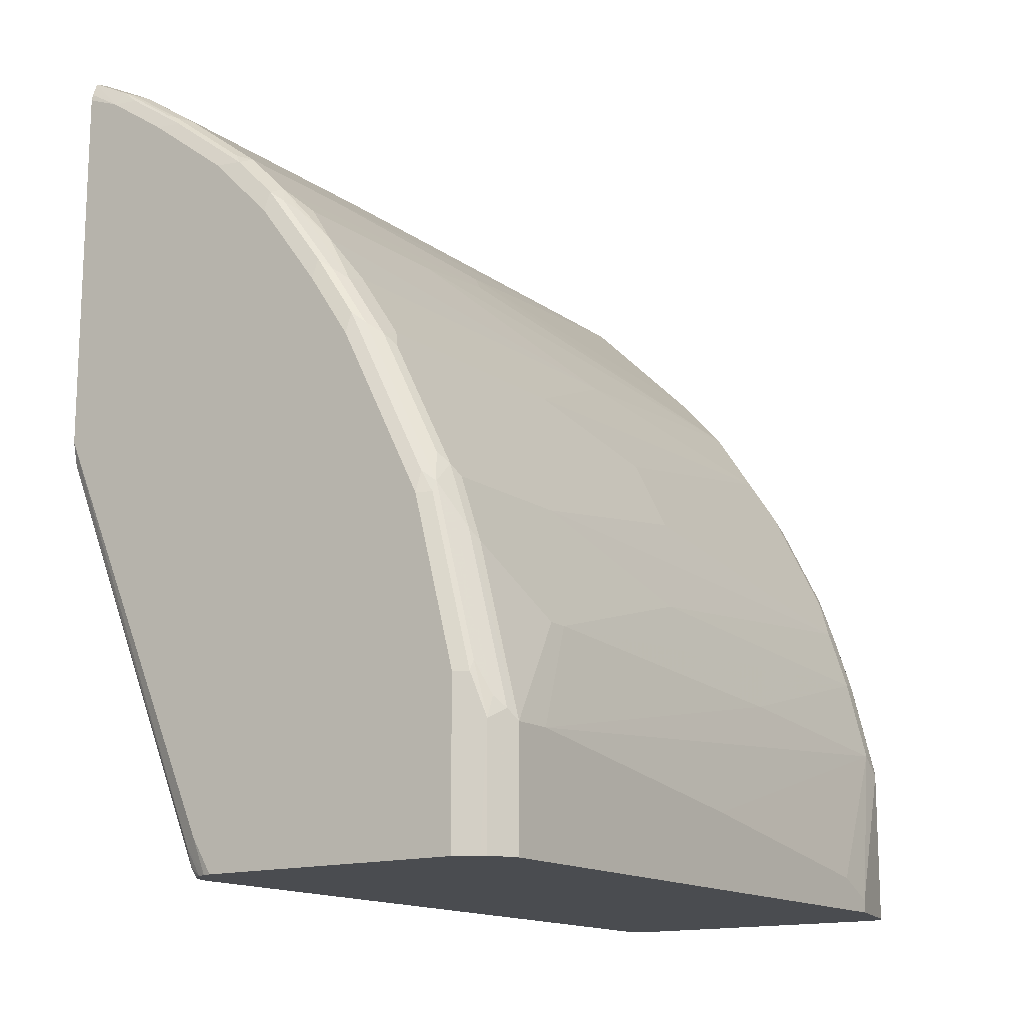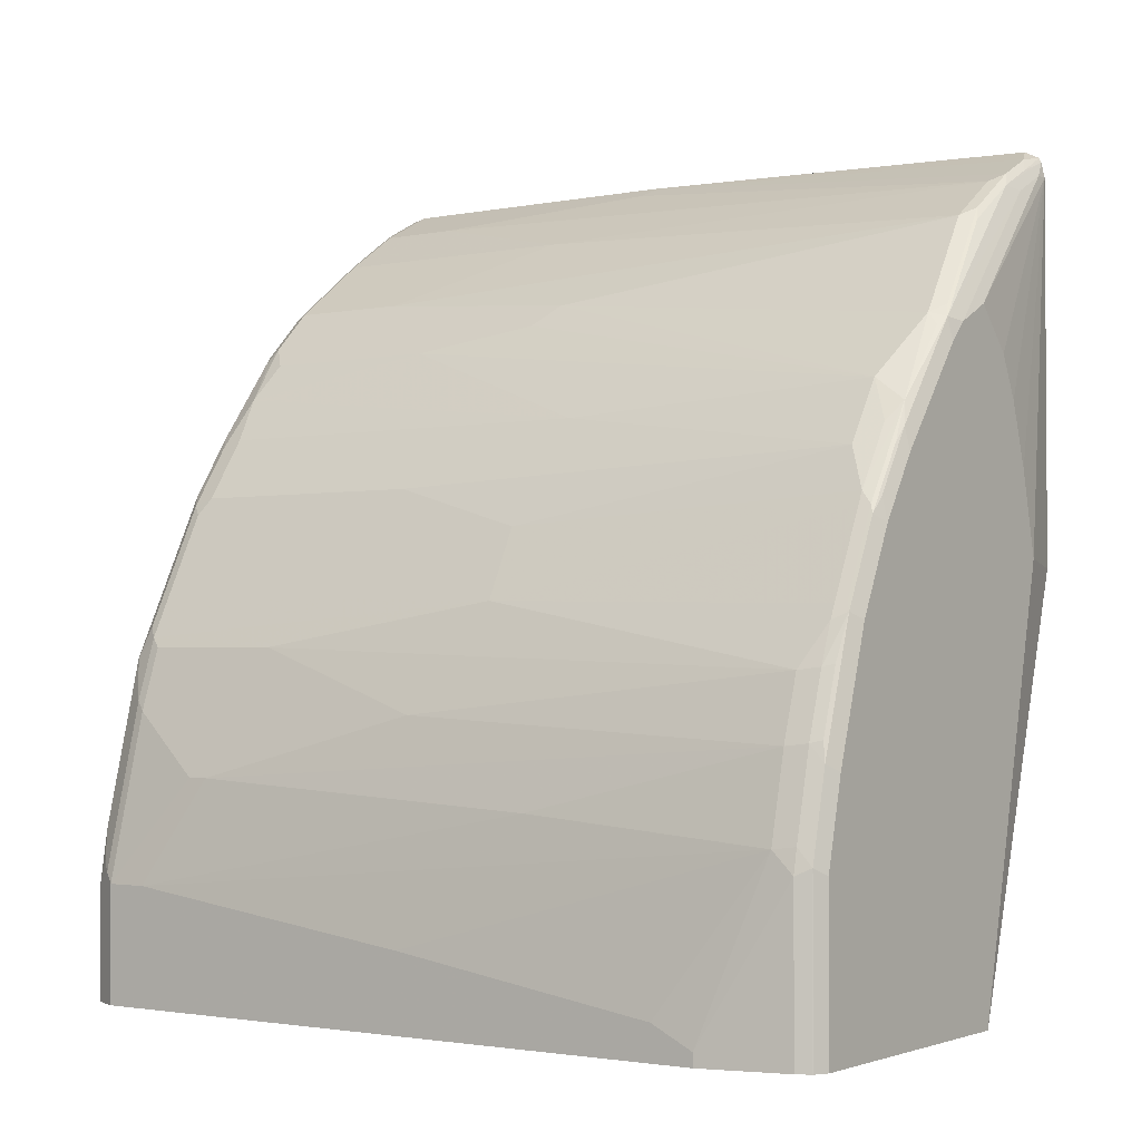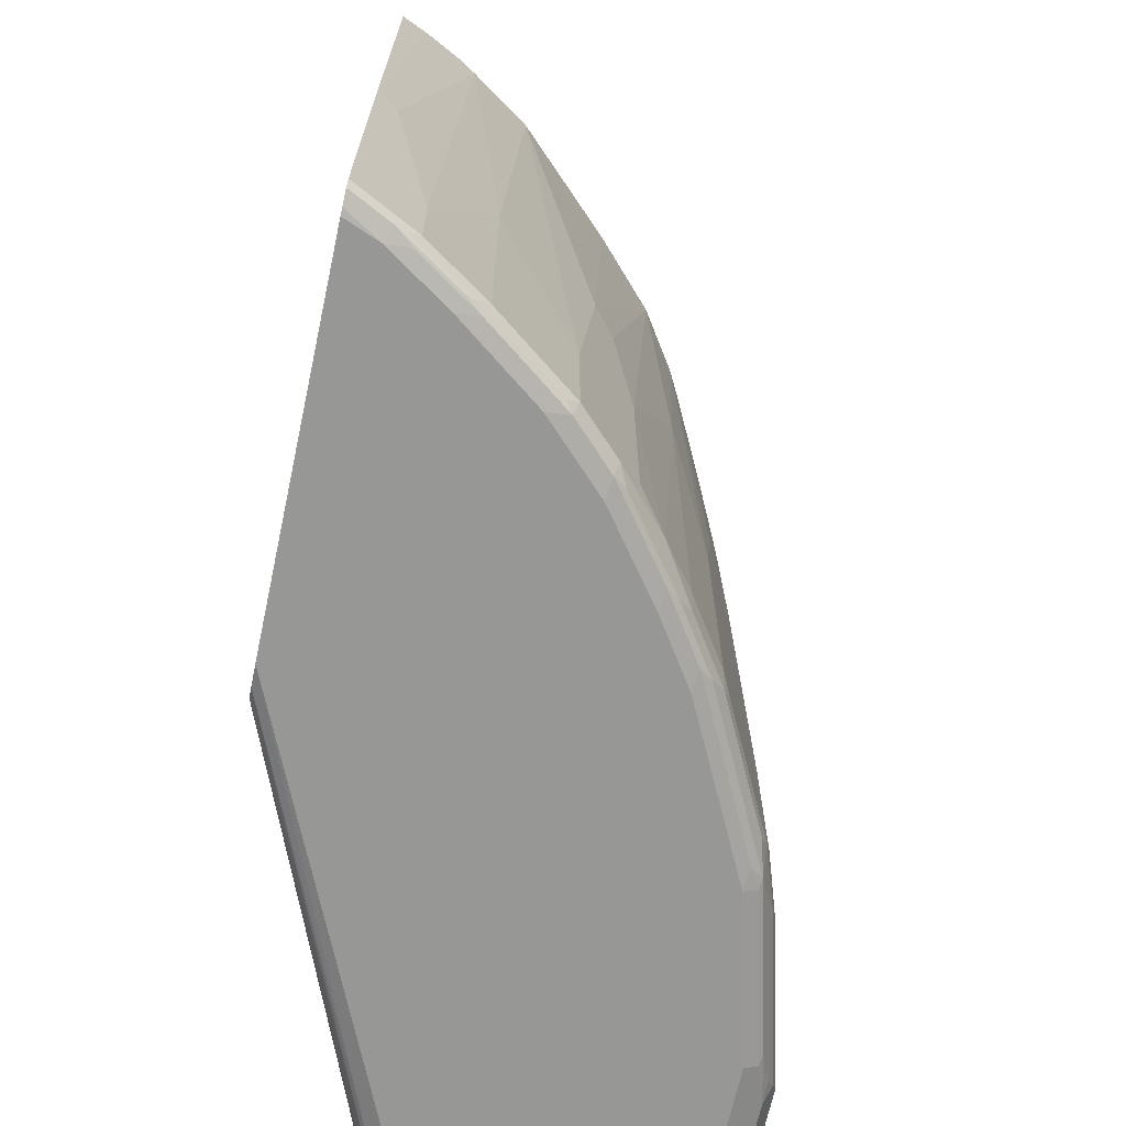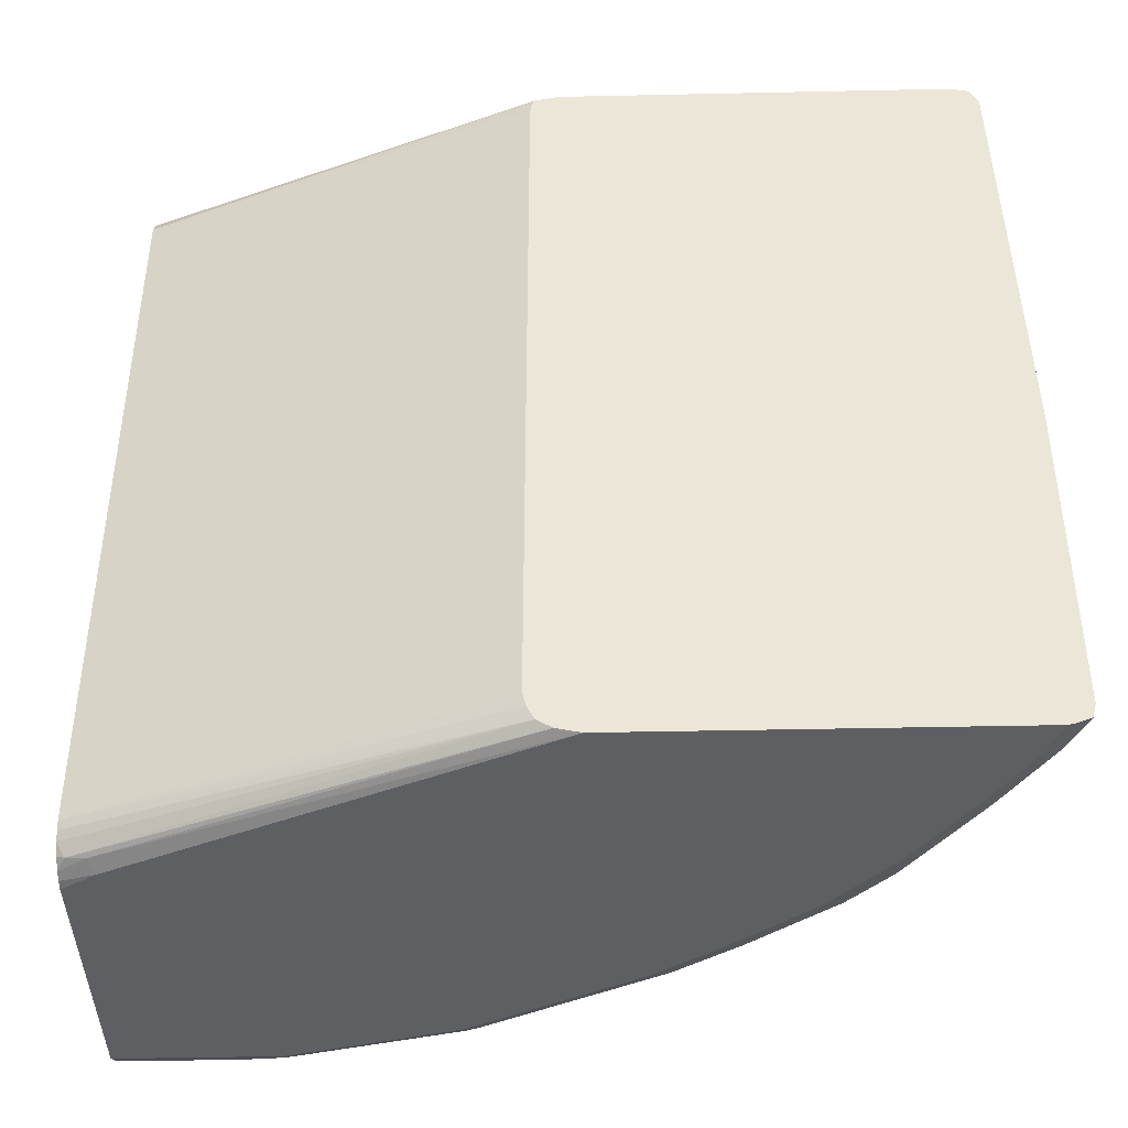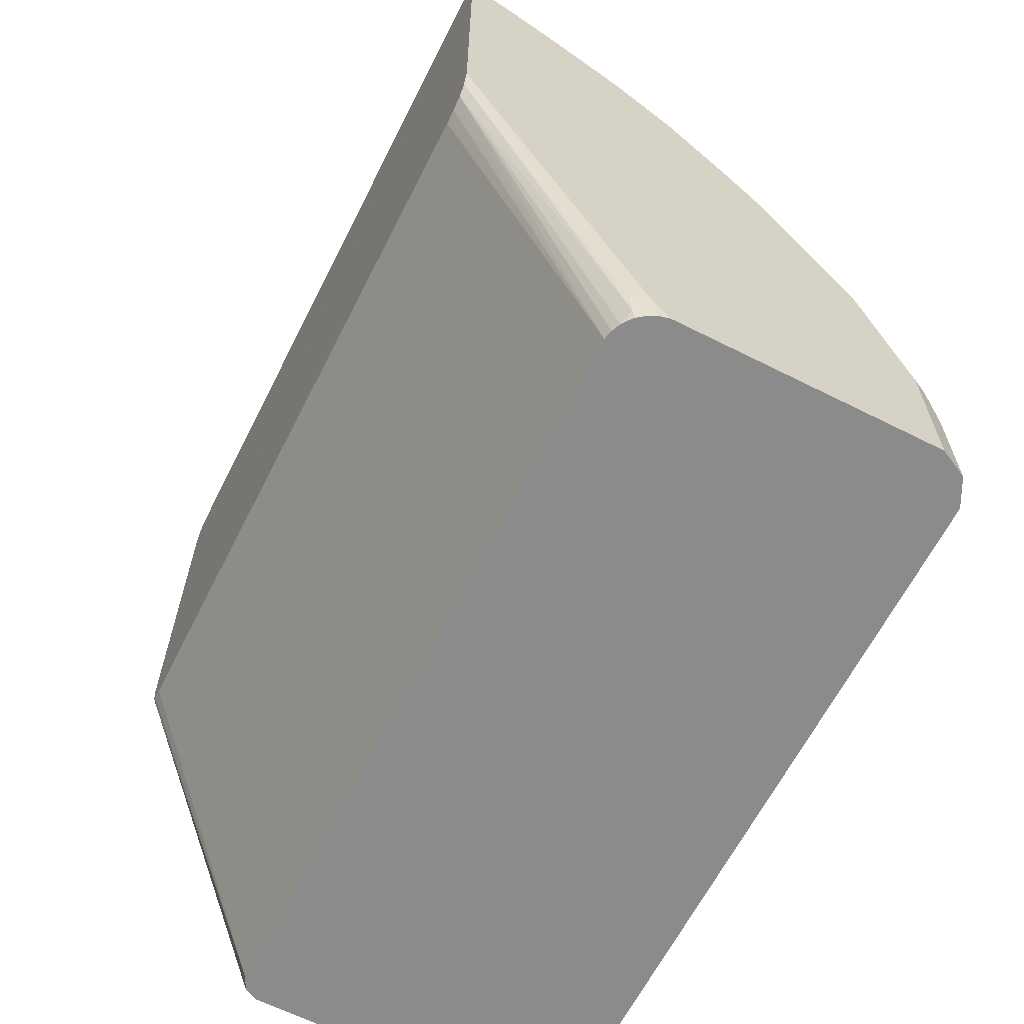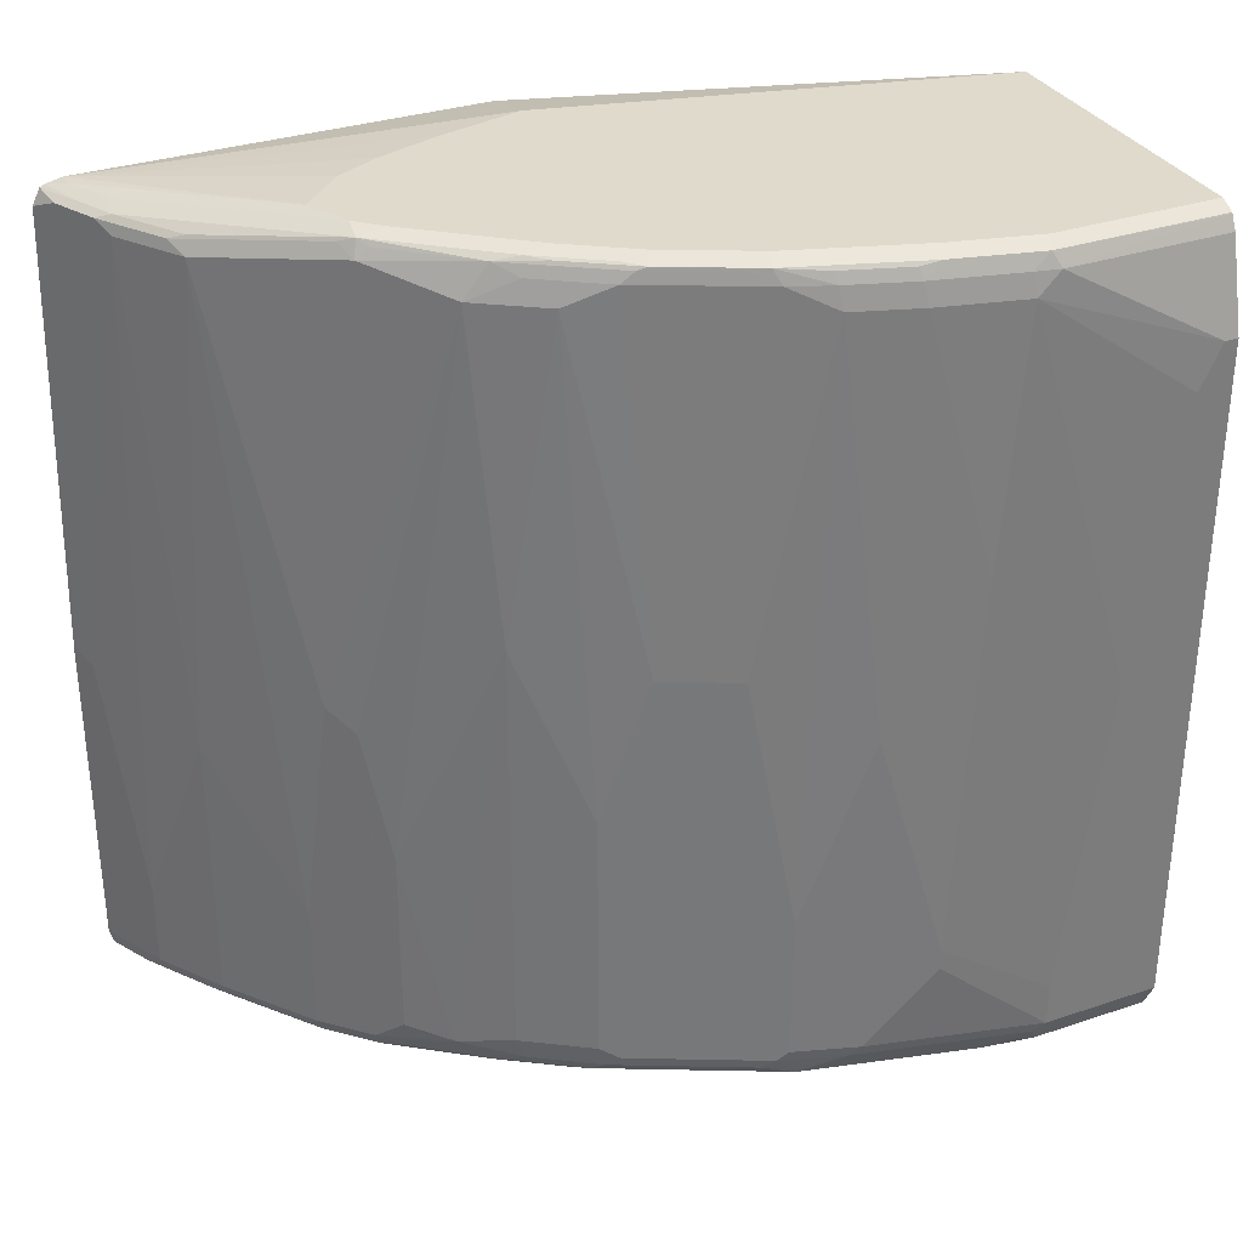
<metadata>
{"format":"obj","ext":"obj","renderer":"f3d","projection":"perspective","resolution":1024,"background":"white","views":[{"elev":-14.8,"azim":34.4,"up":"+Z"},{"elev":-2.1,"azim":125.0,"up":"+Z"},{"elev":-68.1,"azim":-12.3,"up":"+Y"},{"elev":-41.8,"azim":-88.5,"up":"+Y"},{"elev":-64.0,"azim":-26.9,"up":"+Z"},{"elev":32.5,"azim":65.0,"up":"+Y"}]}
</metadata>
<code>
v 0.8746 0.3975 0.007509
v 0.887 0.3914 0.007509
v 0.5964 0.3975 0.007509
v 0.8746 0.3975 0.1591
v 0.8879 0.3909 0.007509
v 0.8879 0.3909 0.1657
v 0.5914 0.3951 0.007509
v 0.424 0.3777 0.4109
v 0.497 0.3975 0.4174
v 0.8548 0.3975 0.2386
v 0.8884 0.3901 0.007509
v 0.8896 0.3777 0.1814
v 0.8945 0.3777 0.1591
v 0.868 0.3909 0.2452
v 0.5831 0.3909 0.007509
v 0.424 0.3727 0.3886
v 0.424 0.3777 0.7752
v 0.5169 0.3975 0.4969
v 0.8349 0.3975 0.2982
v 0.8945 0.3777 0.007509
v 0.8945 0.3578 0.179
v 0.8697 0.3777 0.2609
v 0.9144 0.2982 0.01995
v 0.8481 0.3909 0.3049
v 0.8647 0.3876 0.2634
v 0.5765 0.3777 0.007509
v 0.424 0.3684 0.3864
v 0.424 0.3744 0.7903
v 0.4374 0.3777 0.7752
v 0.5964 0.3975 0.6361
v 0.5765 0.3975 0.6162
v 0.5566 0.3975 0.5963
v 0.5367 0.3975 0.5565
v 0.815 0.3975 0.3578
v 0.9144 0.2982 0.007509
v 0.9144 -0.2982 0.1193
v 0.9144 7.394e-05 0.07954
v 0.9144 0.2584 0.03979
v 0.8746 0.3578 0.2585
v 0.8945 0.1192 0.1988
v 0.8498 0.3777 0.3206
v 0.8283 0.3909 0.3645
v 0.8448 0.3876 0.323
v 0.5765 -0.3379 0.007509
v 0.424 0.3578 0.3844
v 0.424 0.3722 0.7946
v 0.4572 0.3727 0.7777
v 0.497 0.3727 0.7578
v 0.4771 0.3777 0.7553
v 0.6362 0.3975 0.6162
v 0.7951 0.3975 0.3976
v 0.9144 -0.3379 0.007509
v 0.8945 -0.2385 0.2187
v 0.9144 -0.3379 0.1193
v 0.8548 0.3578 0.3181
v 0.8746 -0.01981 0.2783
v 0.8349 0.3777 0.3578
v 0.8084 0.3909 0.4042
v 0.8249 0.3876 0.3728
v 0.5787 -0.3465 0.007509
v 0.424 -0.3643 0.3944
v 0.424 -0.3578 0.3911
v 0.424 -0.3513 0.3878
v 0.424 -0.3379 0.3844
v 0.424 0.358 0.8017
v 0.4241 0.3578 0.8018
v 0.4473 0.3678 0.7901
v 0.5566 0.3727 0.7181
v 0.656 0.3926 0.6187
v 0.4871 0.3678 0.7703
v 0.656 0.3975 0.5963
v 0.7752 0.3975 0.4373
v 0.9011 -0.3644 0.007509
v 0.8945 -0.2584 0.2187
v 0.8548 -0.1988 0.338
v 0.9094 -0.3479 0.1292
v 0.9011 -0.3644 0.1193
v 0.8746 -0.3379 0.2783
v 0.8697 -0.3479 0.2882
v 0.8349 0.03969 0.3778
v 0.8283 0.3777 0.3711
v 0.7885 0.3909 0.4439
v 0.7852 0.3876 0.4522
v 0.5822 -0.3551 0.007509
v 0.424 -0.3727 0.4085
v 0.5864 -0.3678 0.01491
v 0.424 0.3578 0.8018
v 0.424 -0.05305 0.8118
v 0.4274 -0.04963 0.81
v 0.5467 0.3678 0.7305
v 0.6461 0.3876 0.6311
v 0.6627 0.3777 0.6228
v 0.666 0.3876 0.6113
v 0.7256 0.3876 0.5417
v 0.7355 0.3926 0.5193
v 0.5036 0.3578 0.762
v 0.7355 0.3975 0.4969
v 0.7752 0.3926 0.4596
v 0.8961 -0.3669 0.007509
v 0.8548 -0.3379 0.338
v 0.8498 -0.3479 0.3479
v 0.902 -0.3578 0.1392
v 0.8896 -0.3678 0.169
v 0.8879 -0.371 0.1591
v 0.8498 -0.3678 0.328
v 0.8622 -0.3578 0.2982
v 0.7885 0.3777 0.4506
v 0.8018 0.03969 0.4439
v 0.7951 -0.09934 0.4572
v 0.7902 -0.3479 0.4671
v 0.8299 -0.3479 0.3877
v 0.7488 0.3909 0.5036
v 0.7819 0.3777 0.4638
v 0.5894 -0.3648 0.007509
v 0.424 -0.3776 0.4307
v 0.5831 -0.371 0.03317
v 0.5991 -0.372 0.007509
v 0.424 -0.3578 0.8118
v 0.444 -0.05957 0.8018
v 0.5632 0.3578 0.7223
v 0.6428 -0.01981 0.6626
v 0.7222 0.3578 0.5632
v 0.7421 0.3777 0.5234
v 0.5434 -0.09934 0.7421
v 0.4837 -0.2783 0.7819
v 0.8829 -0.3735 0.007509
v 0.8423 -0.3578 0.3578
v 0.8746 -0.3776 0.1591
v 0.8481 -0.371 0.3181
v 0.8399 -0.3678 0.3479
v 0.8374 -0.3727 0.338
v 0.762 0.3578 0.5036
v 0.7819 -0.09934 0.4836
v 0.7819 -0.3379 0.4836
v 0.7827 -0.3578 0.477
v 0.8224 -0.3578 0.3976
v 0.424 -0.3776 0.7886
v 0.5964 -0.3776 0.03979
v 0.6077 -0.3755 0.007509
v 0.424 -0.3708 0.8085
v 0.4241 -0.371 0.8084
v 0.444 -0.3578 0.8018
v 0.6229 -0.2385 0.6825
v 0.6627 -0.03969 0.6427
v 0.7421 0.05957 0.5433
v 0.6825 -0.159 0.6228
v 0.5434 -0.3578 0.7421
v 0.4837 -0.3578 0.7819
v 0.8746 -0.3776 0.007509
v 0.8101 -0.3678 0.4076
v 0.8349 -0.3776 0.3181
v 0.8175 -0.3727 0.3778
v 0.7421 -0.3379 0.5433
v 0.7703 -0.3678 0.487
v 0.7802 -0.3678 0.4671
v 0.7429 -0.3578 0.5367
v 0.4572 -0.3776 0.7752
v 0.424 -0.3762 0.7951
v 0.6162 -0.3776 0.007509
v 0.424 -0.371 0.8084
v 0.4324 -0.3678 0.8051
v 0.424 -0.3712 0.8082
v 0.4639 -0.371 0.7885
v 0.6229 -0.3578 0.6825
v 0.6627 -0.3578 0.6427
v 0.7106 -0.3479 0.5864
v 0.6825 -0.3379 0.6228
v 0.5318 -0.3678 0.7454
v 0.4721 -0.3678 0.7852
v 0.7579 -0.3727 0.4969
v 0.7951 -0.3776 0.3976
v 0.7305 -0.3678 0.5466
v 0.6833 -0.3578 0.6162
v 0.5169 -0.3776 0.7355
v 0.4796 -0.3727 0.7752
v 0.5235 -0.371 0.7487
v 0.6113 -0.3678 0.6858
v 0.6187 -0.3727 0.6758
v 0.6386 -0.3727 0.656
v 0.6585 -0.3727 0.6361
v 0.6709 -0.3678 0.6261
v 0.5392 -0.3727 0.7355
v 0.7181 -0.3727 0.5565
v 0.7156 -0.3776 0.5367
v 0.7554 -0.3776 0.477
v 0.5964 -0.3776 0.6758
v 0.6162 -0.3776 0.656
v 0.656 -0.3776 0.6162
f 110 133 134
f 109 133 110
f 108 132 133
f 108 113 132
f 105 131 129
f 105 130 131
f 105 127 130
f 104 151 128
f 99 104 128
f 103 129 104
f 103 105 129
f 102 105 103
f 102 106 105
f 101 136 127
f 101 111 136
f 101 127 105
f 99 128 126
f 96 125 124
f 104 129 151
f 110 134 135
f 115 171 185
f 110 136 111
f 119 142 148
f 96 119 125
f 118 140 141
f 116 139 138
f 116 117 139
f 115 157 137
f 115 174 157
f 115 186 174
f 115 187 186
f 110 135 136
f 115 188 187
f 115 185 184
f 115 151 171
f 115 128 151
f 115 149 128
f 115 159 149
f 115 138 159
f 115 116 138
f 113 122 132
f 113 123 122
f 115 184 188
f 118 141 142
f 82 95 112
f 94 112 95
f 80 133 109
f 80 108 133
f 80 113 108
f 80 107 113
f 80 81 107
f 79 105 106
f 79 101 105
f 78 101 79
f 78 100 101
f 80 109 110
f 77 104 99
f 77 102 103
f 76 106 102
f 76 79 106
f 76 102 77
f 75 80 101
f 75 101 100
f 74 100 78
f 119 148 125
f 73 77 99
f 77 103 104
f 96 124 120
f 80 110 111
f 82 98 95
f 94 123 113
f 94 122 123
f 92 94 93
f 92 122 94
f 92 121 122
f 92 120 121
f 90 92 91
f 90 120 92
f 88 119 89
f 80 111 101
f 88 142 119
f 86 117 116
f 86 114 117
f 85 116 115
f 85 86 116
f 84 114 86
f 83 113 107
f 83 94 113
f 83 112 94
f 82 112 83
f 88 118 142
f 120 124 143
f 147 177 164
f 121 143 144
f 164 177 178
f 163 168 169
f 163 176 168
f 163 182 176
f 163 175 182
f 157 162 158
f 157 163 162
f 157 175 163
f 157 182 175
f 157 174 182
f 156 181 172
f 156 173 181
f 156 166 173
f 154 183 170
f 154 172 183
f 154 156 172
f 154 170 155
f 153 166 156
f 152 170 171
f 164 178 179
f 164 179 165
f 165 179 180
f 165 180 181
f 72 98 82
f 183 188 184
f 180 188 183
f 179 188 180
f 179 187 188
f 178 187 179
f 178 186 187
f 177 182 178
f 174 178 182
f 150 170 152
f 174 186 178
f 172 181 180
f 170 185 171
f 170 184 185
f 170 183 184
f 168 182 177
f 168 176 182
f 165 166 167
f 165 173 166
f 165 181 173
f 172 180 183
f 120 143 121
f 150 155 170
f 147 168 177
f 133 153 134
f 133 145 153
f 132 145 133
f 131 171 151
f 131 152 171
f 131 150 152
f 130 150 131
f 129 131 151
f 127 150 130
f 127 136 150
f 126 128 149
f 124 164 143
f 124 147 164
f 124 148 147
f 124 125 148
f 122 146 145
f 122 144 146
f 122 145 132
f 121 144 122
f 134 153 156
f 134 156 135
f 135 154 155
f 135 155 150
f 147 148 168
f 146 167 166
f 145 166 153
f 145 146 166
f 144 167 146
f 144 165 167
f 143 165 144
f 143 164 165
f 142 169 148
f 148 169 168
f 142 161 169
f 141 163 169
f 141 162 163
f 141 160 162
f 141 161 142
f 140 160 141
f 138 139 159
f 137 157 158
f 135 156 154
f 135 150 136
f 141 169 161
f 72 95 98
f 17 32 33
f 70 120 90
f 8 65 46
f 8 87 65
f 8 88 87
f 8 118 88
f 8 140 118
f 8 160 140
f 8 162 160
f 8 158 162
f 8 137 158
f 8 115 137
f 8 85 115
f 8 61 85
f 8 62 61
f 8 63 62
f 8 45 64
f 8 27 45
f 8 16 27
f 7 15 8
f 6 22 12
f 8 46 28
f 6 14 22
f 8 28 17
f 8 15 16
f 17 33 18
f 17 31 32
f 17 30 31
f 17 29 30
f 17 28 29
f 16 26 27
f 15 26 16
f 14 25 22
f 14 24 25
f 13 35 20
f 13 23 35
f 13 21 23
f 12 39 21
f 12 22 39
f 12 21 13
f 11 13 20
f 10 24 14
f 10 19 24
f 9 17 18
f 8 17 9
f 6 13 11
f 6 12 13
f 5 6 11
f 1 26 15
f 1 44 26
f 1 60 44
f 1 84 60
f 1 114 84
f 1 117 114
f 1 139 117
f 1 159 139
f 1 149 159
f 1 126 149
f 1 99 126
f 1 73 99
f 1 52 73
f 1 35 52
f 1 20 35
f 1 11 20
f 1 5 11
f 1 2 5
f 72 97 95
f 1 15 7
f 1 7 3
f 1 3 9
f 1 9 18
f 4 14 6
f 4 10 14
f 3 8 9
f 3 7 8
f 2 6 5
f 2 4 6
f 1 4 2
f 1 10 4
f 1 19 10
f 19 34 42
f 1 34 19
f 1 72 51
f 1 97 72
f 1 71 97
f 1 50 71
f 1 30 50
f 1 31 30
f 1 32 31
f 1 33 32
f 1 18 33
f 1 51 34
f 19 42 24
f 8 64 63
f 21 37 38
f 57 59 81
f 55 75 56
f 55 80 75
f 55 57 80
f 54 79 76
f 54 78 79
f 54 74 78
f 54 76 77
f 53 100 74
f 57 81 80
f 53 75 100
f 52 77 73
f 52 54 77
f 51 82 58
f 51 72 82
f 50 69 71
f 49 69 50
f 48 90 68
f 48 70 90
f 48 69 49
f 53 56 75
f 48 68 69
f 58 82 83
f 59 83 107
f 70 96 120
f 70 119 96
f 70 89 119
f 69 97 71
f 69 95 97
f 69 94 95
f 21 36 37
f 69 92 93
f 69 91 92
f 58 83 59
f 68 91 69
f 67 89 70
f 66 89 67
f 66 88 89
f 66 87 88
f 65 87 66
f 61 86 85
f 61 84 86
f 60 84 61
f 59 107 81
f 68 90 91
f 47 70 48
f 69 93 94
f 46 67 47
f 28 48 49
f 28 47 48
f 28 46 47
f 26 45 27
f 26 64 45
f 26 44 64
f 25 43 41
f 24 43 25
f 24 42 43
f 23 52 35
f 23 54 52
f 23 36 54
f 23 37 36
f 23 38 37
f 22 41 39
f 22 25 41
f 21 39 40
f 21 38 23
f 47 67 70
f 28 49 29
f 29 49 50
f 21 40 36
f 34 51 58
f 29 50 30
f 46 65 66
f 44 63 64
f 44 62 63
f 44 61 62
f 44 60 61
f 42 59 57
f 42 58 59
f 41 57 55
f 46 66 67
f 41 43 42
f 36 40 53
f 41 42 57
f 36 53 74
f 36 74 54
f 34 58 42
f 39 41 55
f 39 55 56
f 39 56 53
f 39 53 40

</code>
